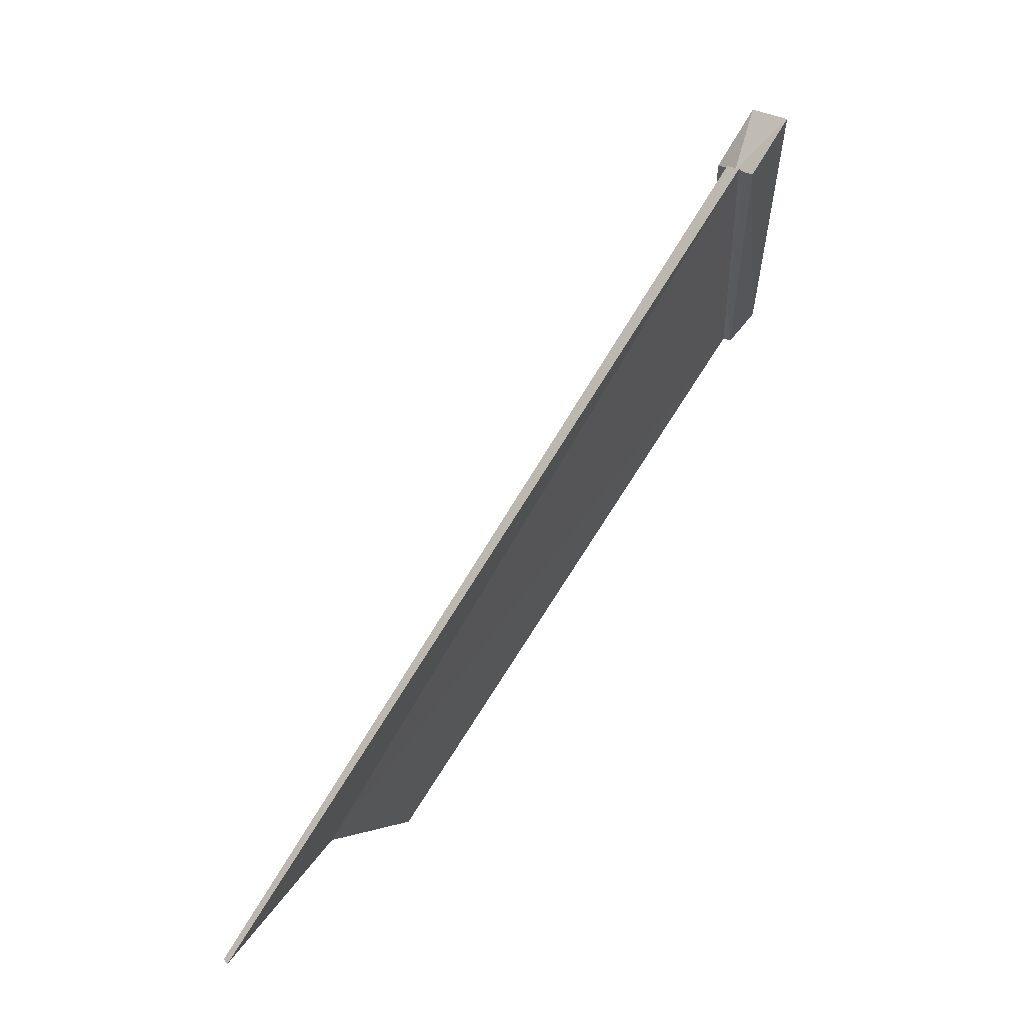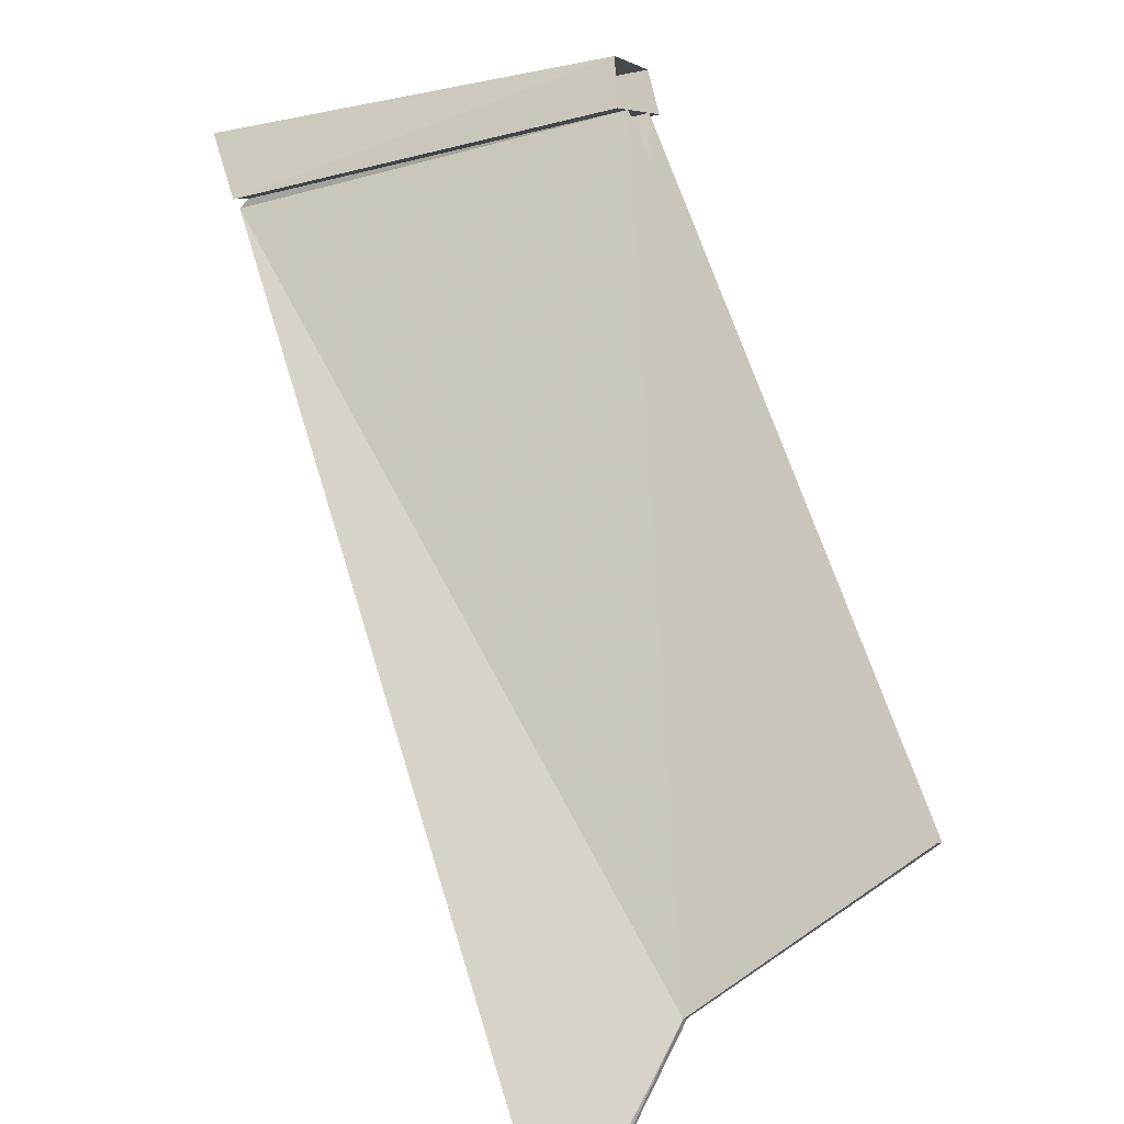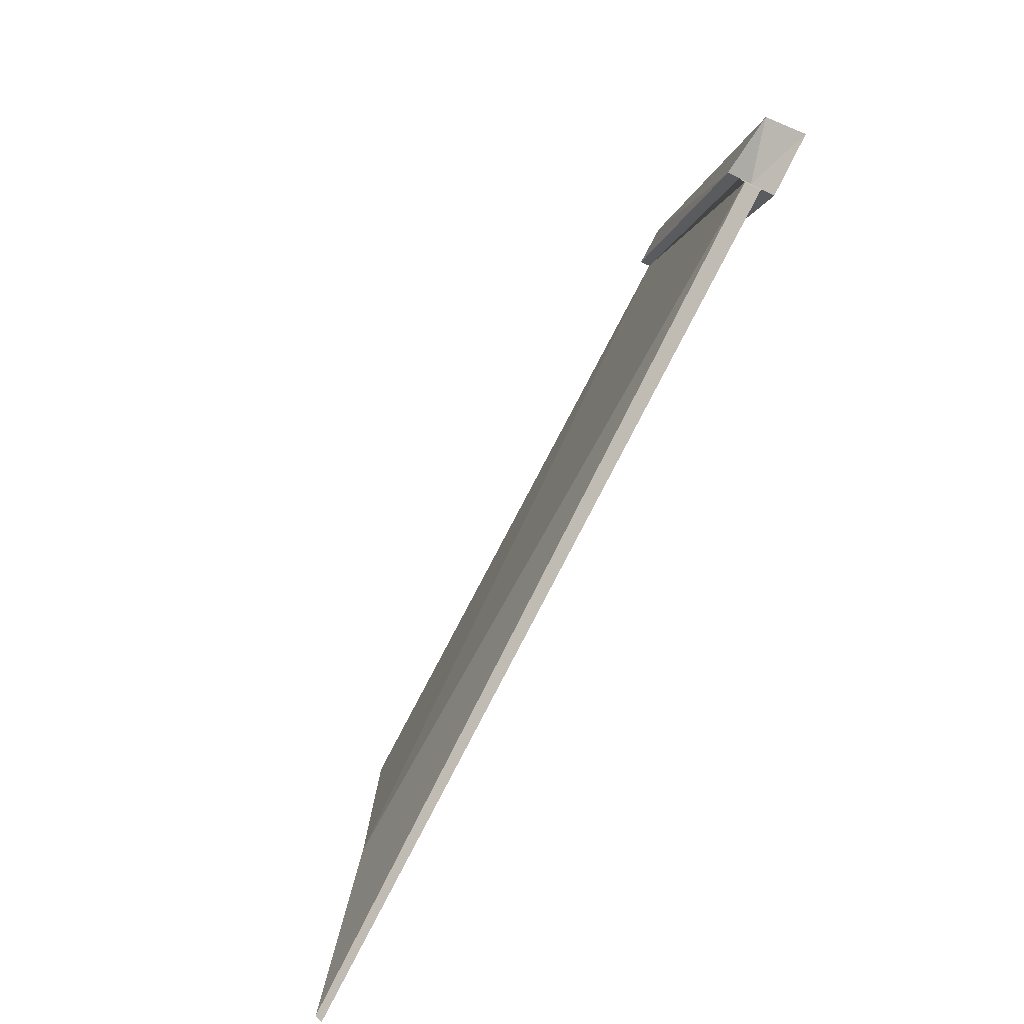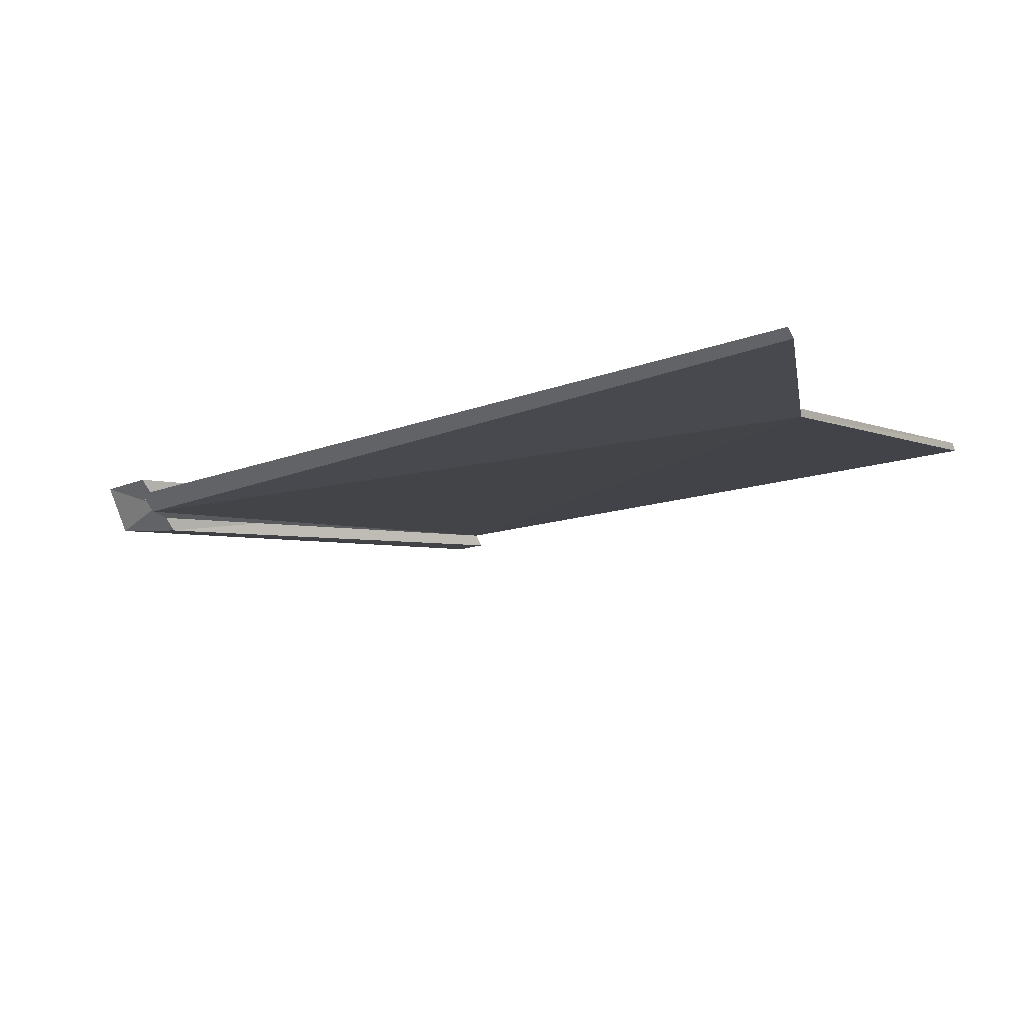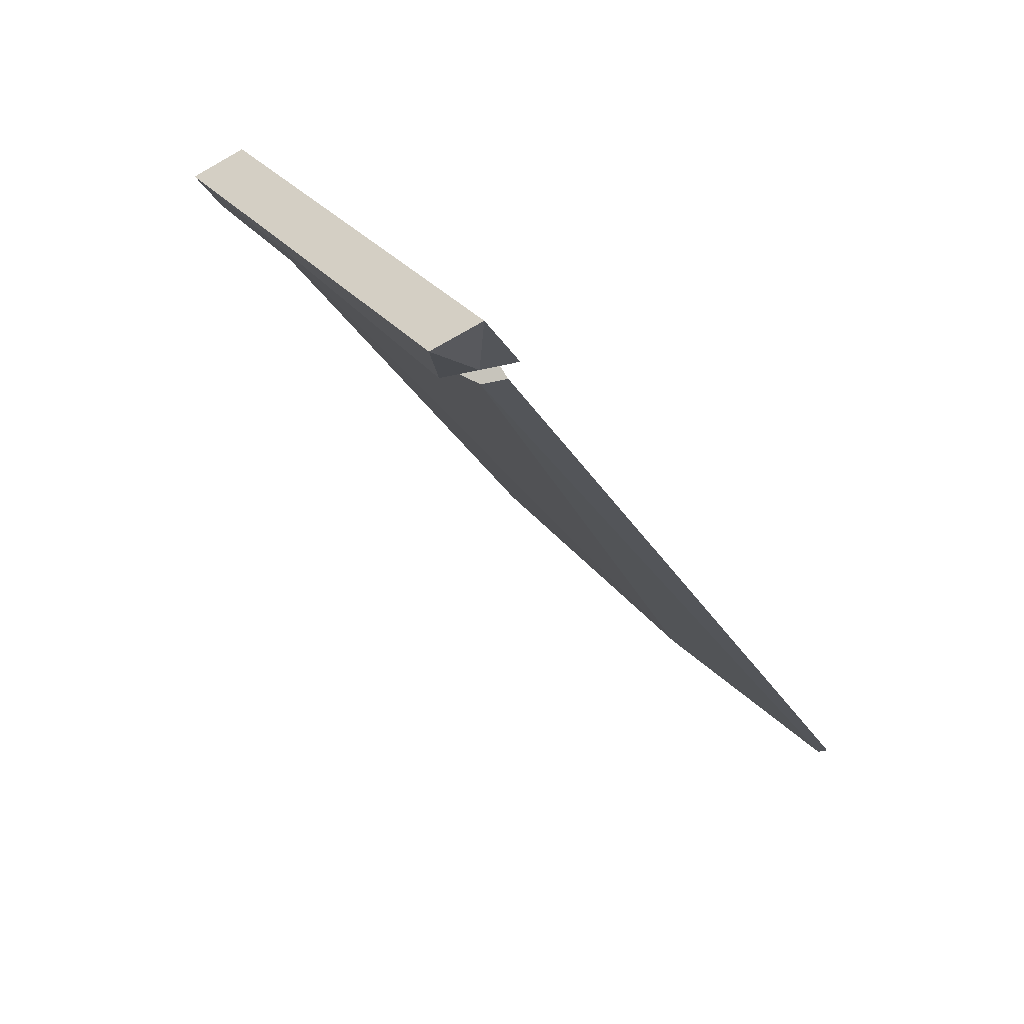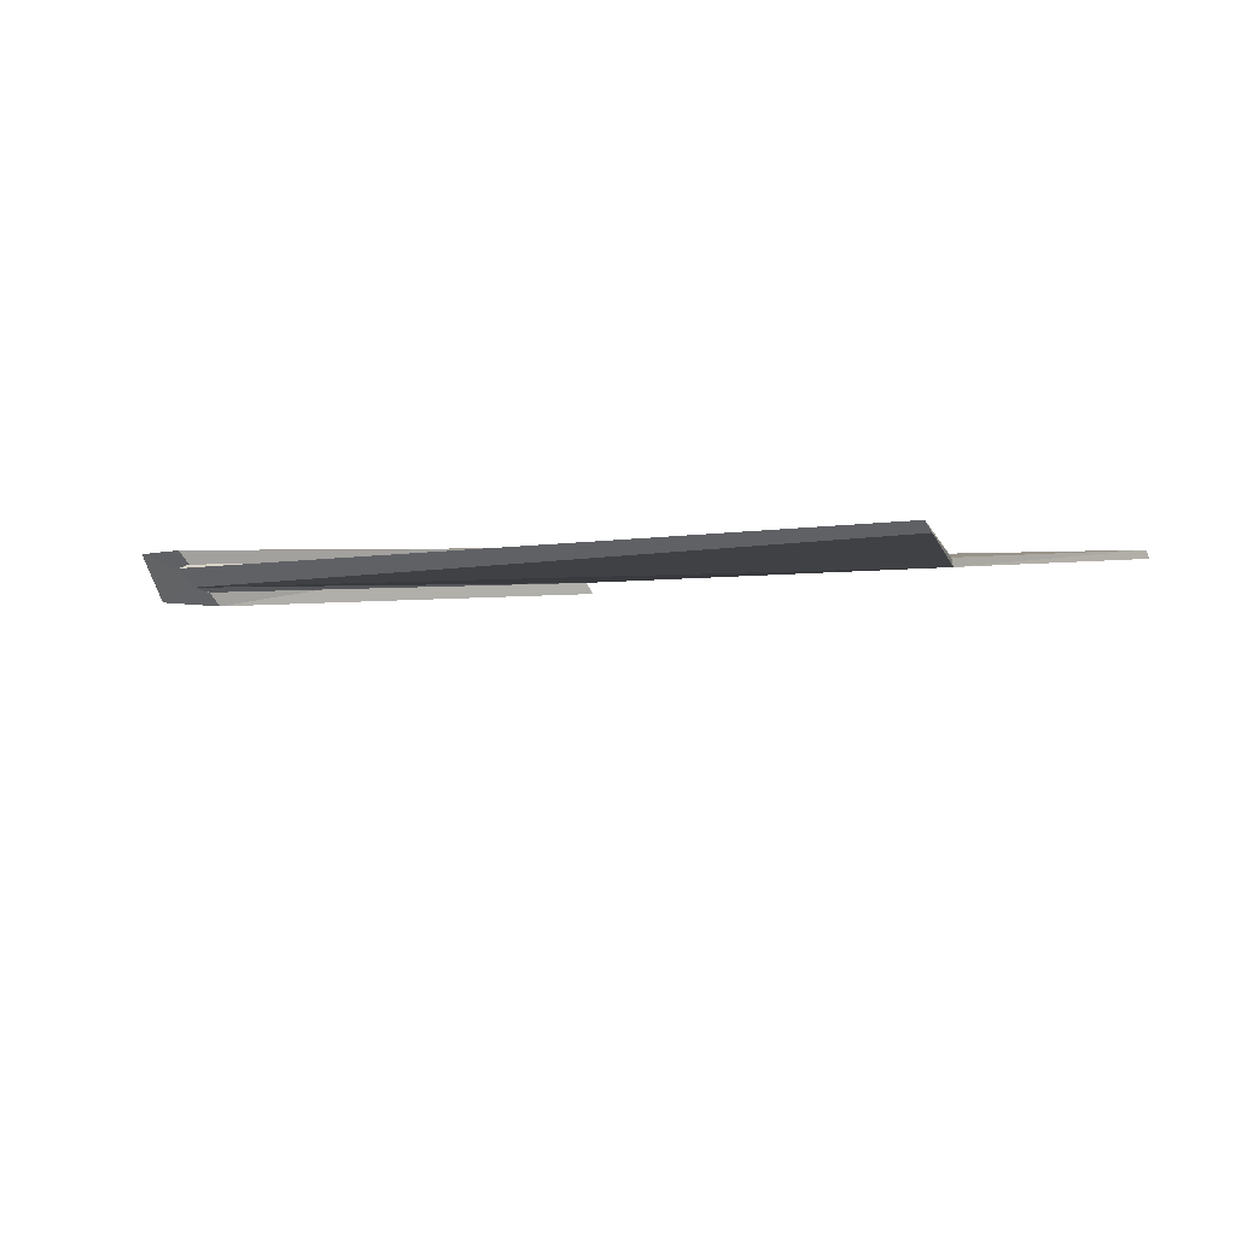
<metadata>
{"format":"obj","ext":"obj","renderer":"f3d","projection":"perspective","resolution":1024,"background":"white","views":[{"elev":2.6,"azim":73.5,"up":"+Z"},{"elev":31.3,"azim":158.0,"up":"+Y"},{"elev":20.4,"azim":57.6,"up":"+Z"},{"elev":-52.8,"azim":132.9,"up":"+Y"},{"elev":13.8,"azim":24.4,"up":"+Y"},{"elev":-44.4,"azim":135.2,"up":"+Y"}]}
</metadata>
<code>
v -0.3222 -0.4686 -0.9791
v -0.3354 -0.477 -0.9711
v -0.8623 -0.1275 -1.04
v -0.8457 -0.1204 -1.046
v 0.03886 -0.8237 -1.205
v 0.02663 -0.8266 -1.202
v 0.05108 -0.8207 -1.208
v -0.04764 0.6061 0.9113
v 0.006076 0.6191 0.8973
v -0.09367 0.6236 0.9125
v -0.02078 0.6126 0.9043
v -0.05421 0.6331 0.9021
v -0.01476 0.6426 0.8918
v -0.8569 0.8845 0.4778
v -0.7979 0.9067 0.4626
v 0.0247 0.6521 0.8814
v 0.02033 0.7568 1.039
v -0.07929 0.6961 1.076
v -0.1331 0.6141 0.9228
v -0.897 0.9467 0.5792
v -0.8864 0.8734 0.4855
v -0.7684 0.9177 0.4549
v -0.7973 1.007 0.5417
f 2 6 8
f 7 1 9
f 10 8 12
f 13 12 11
f 5 7 9
f 5 11 6
f 4 15 1
f 16 17 13
f 8 11 12
f 9 13 11
f 11 5 9
f 11 8 6
f 13 9 15
f 14 3 2
f 10 18 19
f 10 12 18
f 18 12 17
f 9 1 15
f 2 8 14
f 8 10 14
f 12 13 17
f 1 2 4
f 6 2 1
f 2 3 4
f 5 6 1
f 7 5 1
f 18 20 19
f 16 22 23
f 17 23 18
f 16 13 22
f 20 21 19
f 17 16 23
f 23 20 18
f 13 12 22
f 12 10 22
f 10 19 22
f 22 19 15
f 19 21 14
f 15 19 14

</code>
